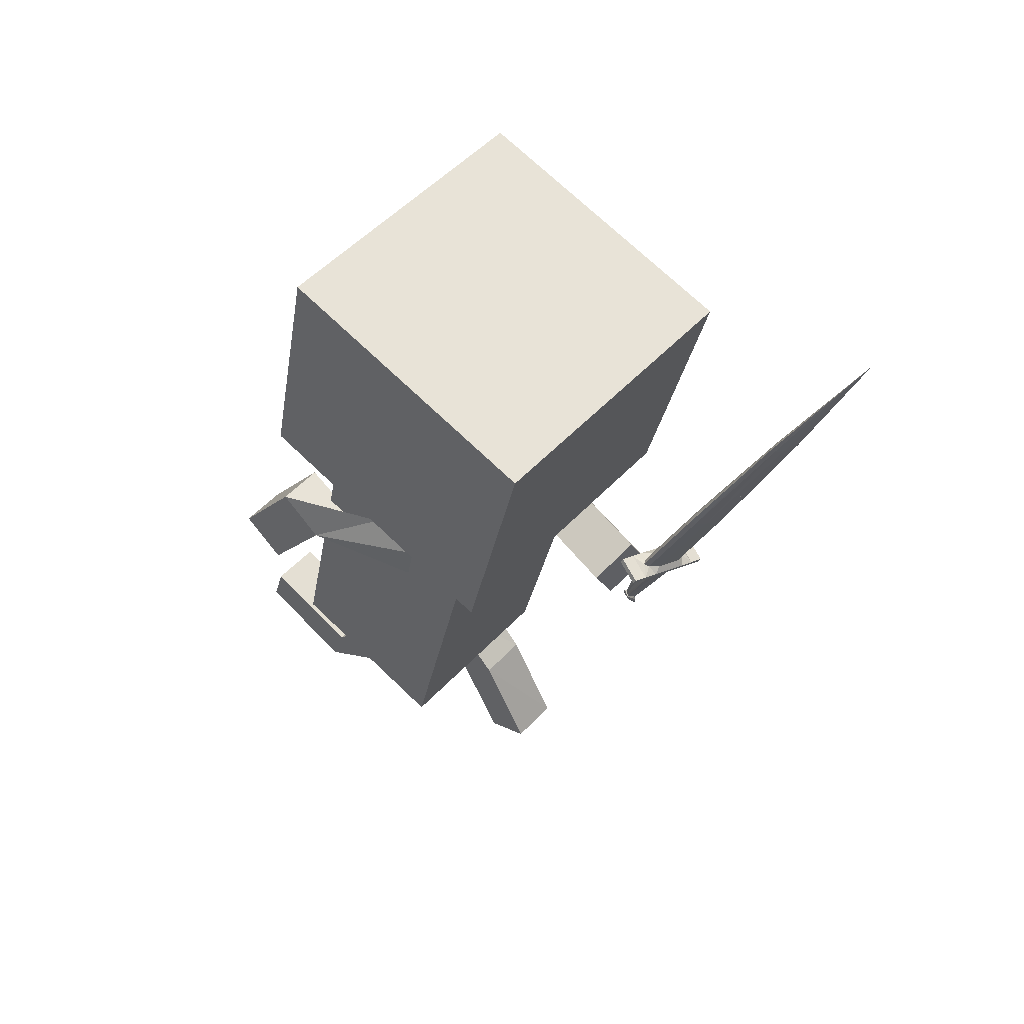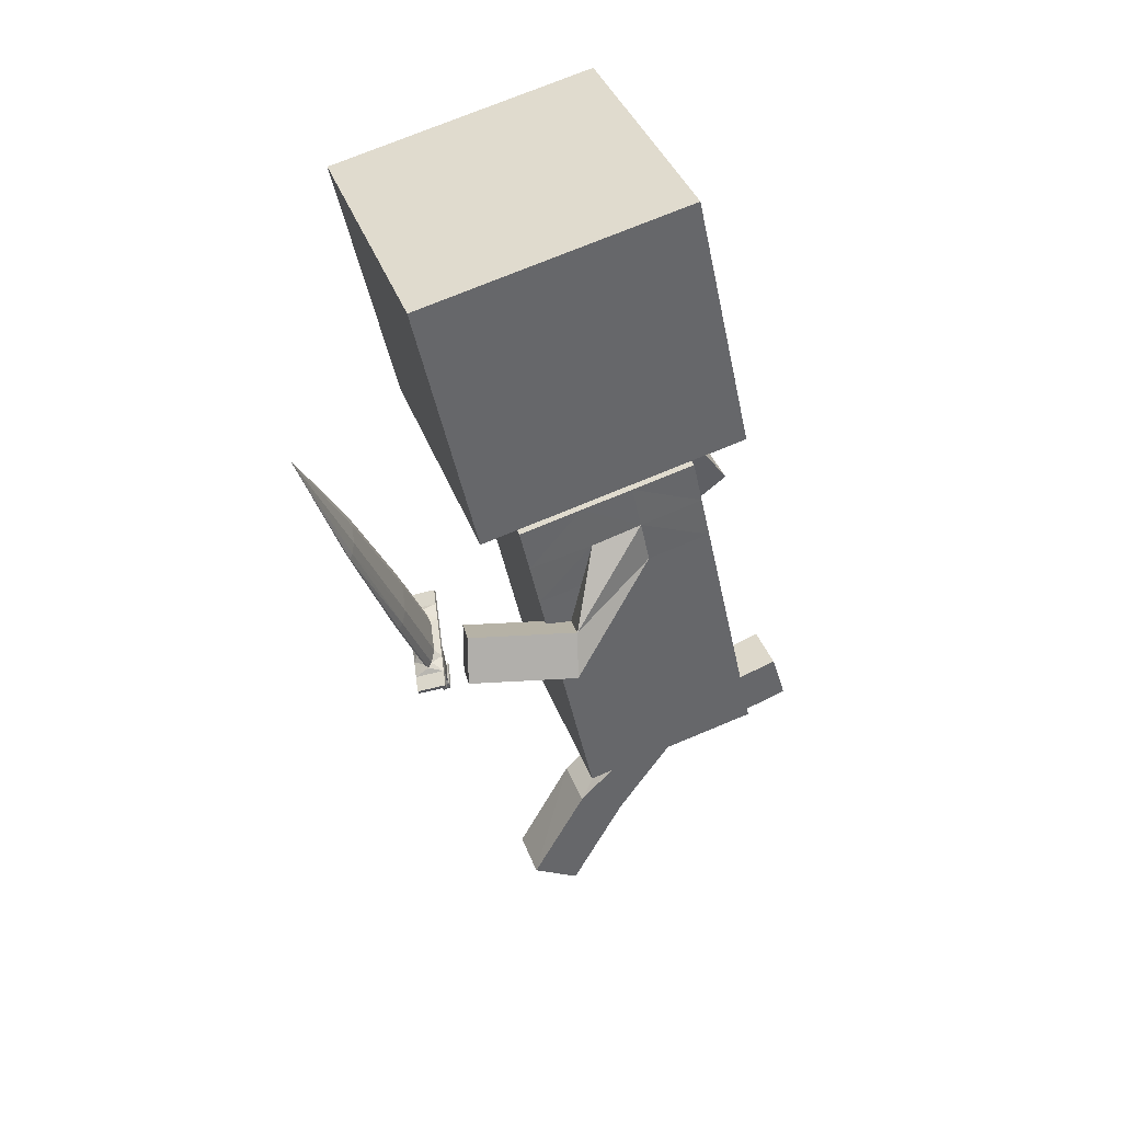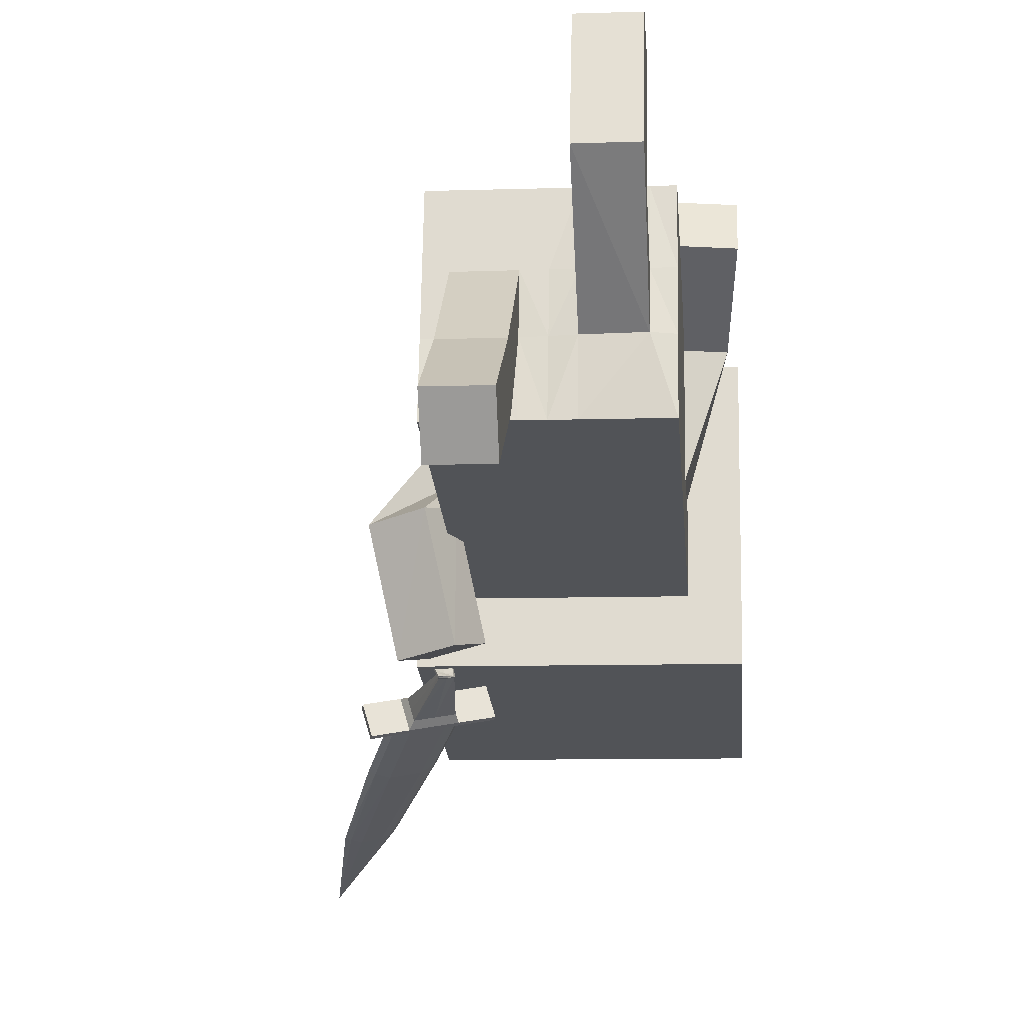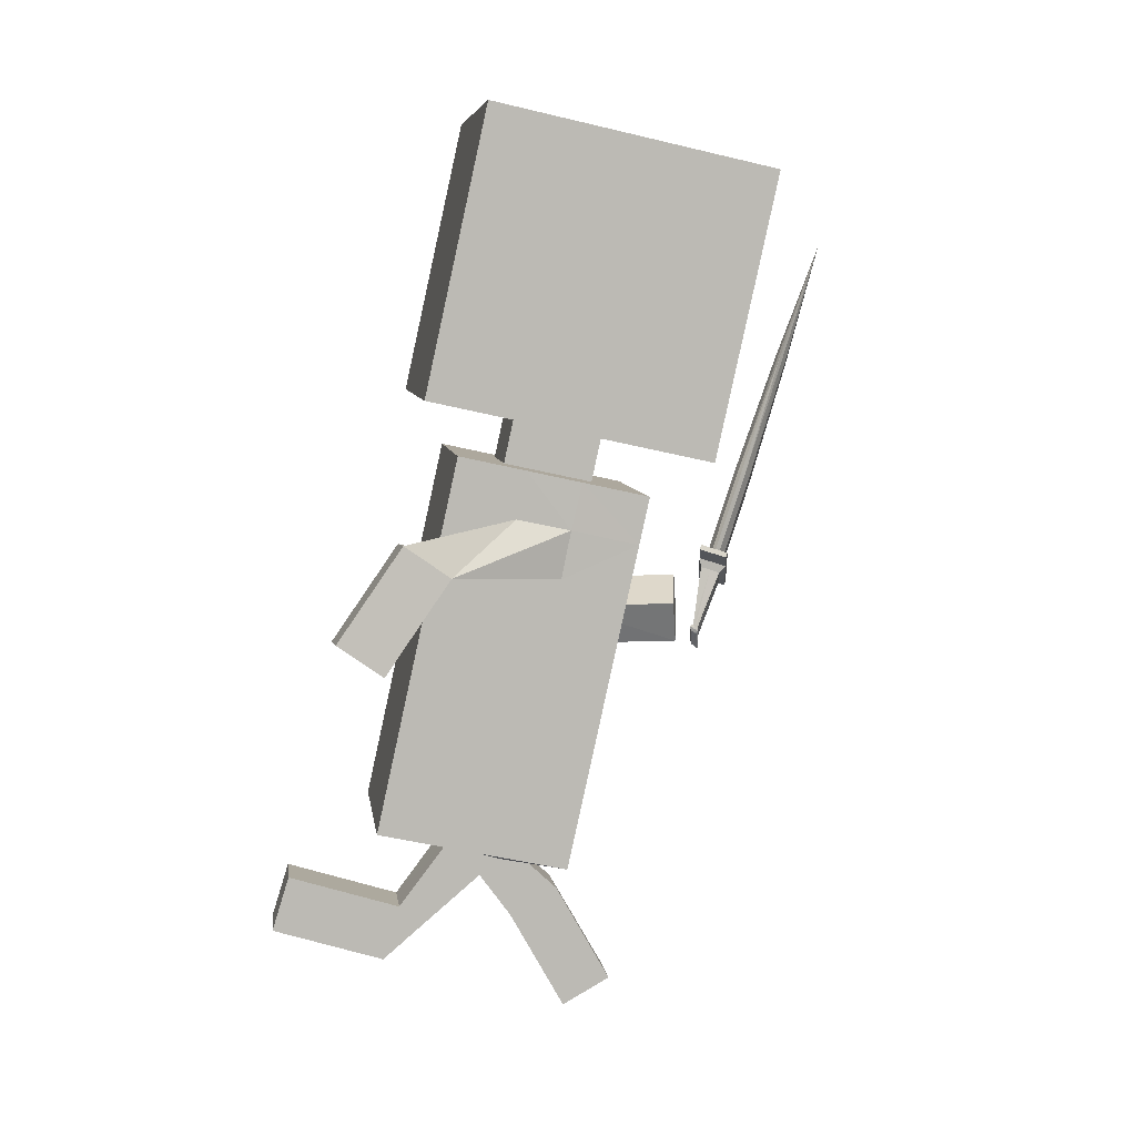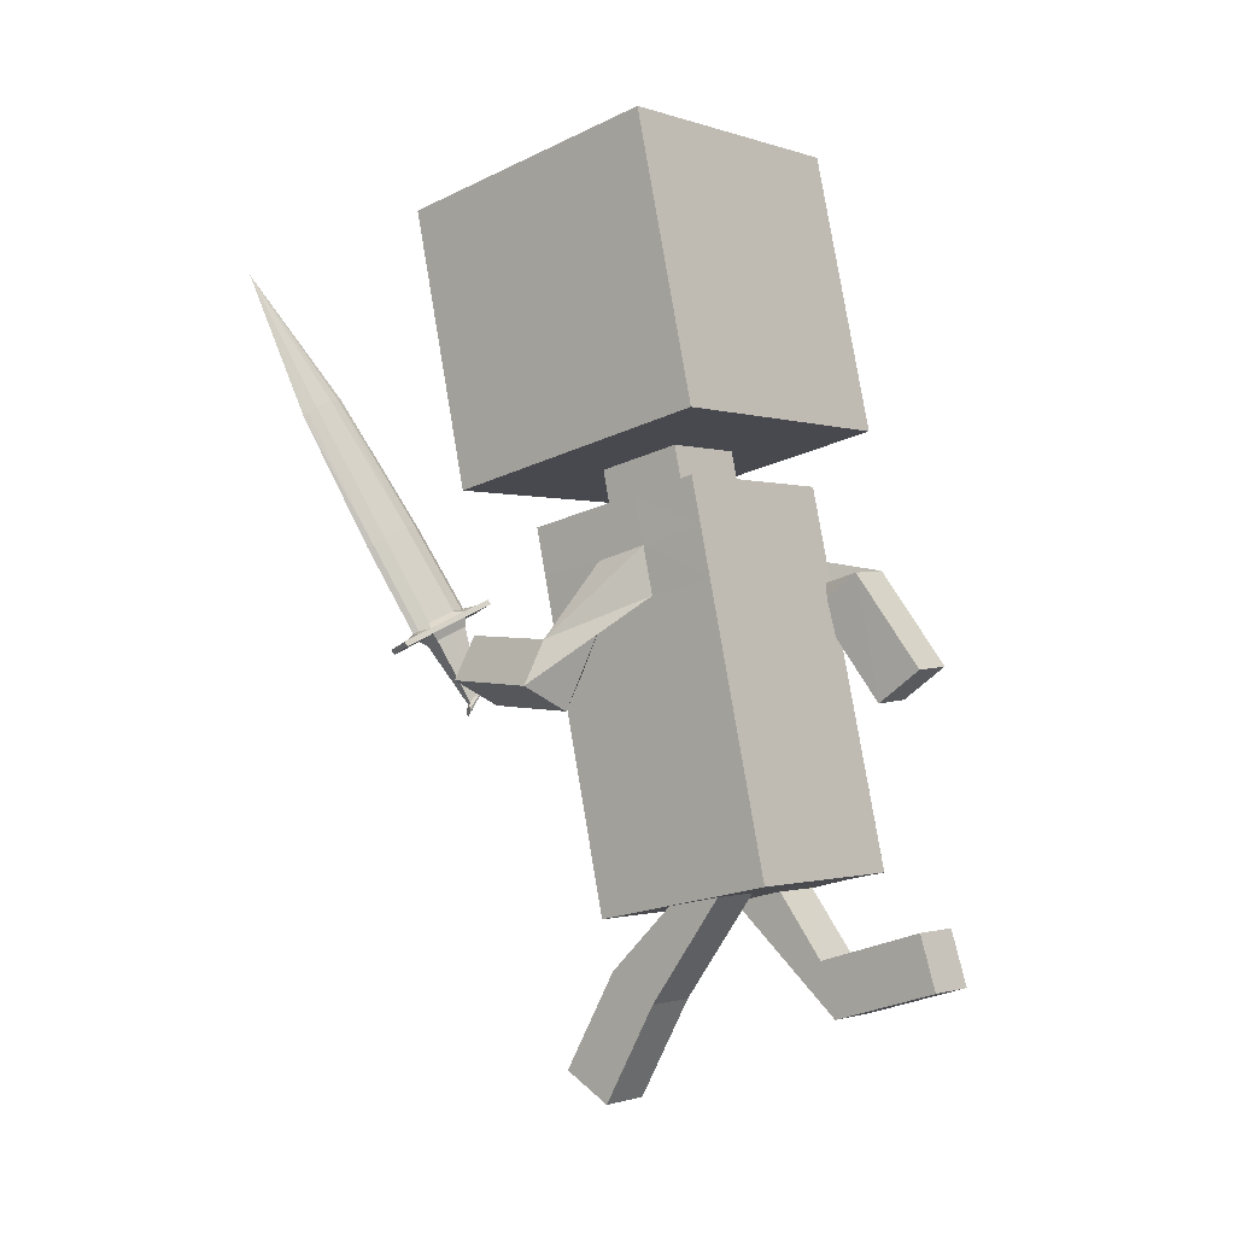
<metadata>
{"format":"obj","ext":"obj","renderer":"f3d","projection":"perspective","resolution":1024,"background":"white","views":[{"elev":53.8,"azim":132.2,"up":"+Y"},{"elev":38.9,"azim":-109.2,"up":"+Y"},{"elev":-9.5,"azim":4.6,"up":"+Z"},{"elev":6.9,"azim":82.2,"up":"+Y"},{"elev":-1.2,"azim":-50.4,"up":"+Y"}]}
</metadata>
<code>
o Plane_Plane.002
v 0.1254 0.3511 -0.1172
v 0.1255 0.3667 -0.04534
v 0.186 0.5843 0.06143
v 0.186 0.9506 -0.01921
v 0.186 0.5037 -0.3048
v 0.186 0.8699 -0.3854
v 0.1255 0.3316 -0.2049
v 0.1255 0.3862 0.04306
v 0.05766 0.5567 -0.06392
v 0.05766 0.5313 -0.1794
v 0.05766 0.4966 -0.05068
v 0.05766 0.4712 -0.1662
v 0.126 0.4143 -0.13
v 0.1255 0.4294 -0.05897
v 0.1255 0.5112 0.01552
v 0.1255 0.4566 -0.2324
v 0.1255 0.3941 -0.2186
v 0.1255 0.4487 0.02929
v 0.1255 0.02289 0.123
v 0.1255 -0.0317 -0.1249
v 0.1255 0.4917 -0.07281
v 0.1255 0.003395 0.0345
v 0.1255 0.4759 -0.1448
v 0.1221 0.2339 0.1173
v 0.1222 0.2763 0.1776
v 0.1859 0.2382 0.1142
v 0.186 0.2806 0.1745
v 0.1255 0.003395 0.0345
v 0.09803 0.02289 0.123
v 0.09803 -0.0317 -0.1249
v 0.09803 0.000128 0.03239
v 0.1255 -0.01242 -0.03731
v 0.09803 -0.02074 -0.03685
v 0.02814 -0.0317 -0.1249
v 0.02814 -0.01632 -0.037
v 0.02814 0.02289 0.123
v 0.02814 0.00063 0.03276
v 0.09803 -0.03633 0.2369
v 0.09803 -0.1066 0.2586
v 0.02814 -0.1065 0.2586
v 0.02814 -0.03629 0.2369
v 0.1738 0.4029 0.08854
v 0.1737 0.3604 0.02824
v 0.1108 0.3562 0.03047
v 0.11 0.3986 0.09159
v 0.02814 -0.08064 0.0936
v 0.09803 -0.08069 0.09361
v 0.09803 -0.1509 0.1154
v 0.02814 -0.1509 0.1151
v -0.001485 0.3862 0.04306
v -0.001485 0.3316 -0.2049
v -0.1284 0.3509 -0.1173
v -0.1284 0.3667 -0.04534
v -0.189 0.5843 0.06143
v -0.189 0.9506 -0.01921
v -0.189 0.5037 -0.3048
v -0.189 0.8699 -0.3854
v -0.1284 0.3316 -0.2049
v -0.1284 0.3862 0.04306
v -0.06063 0.5567 -0.06392
v -0.06063 0.5313 -0.1794
v -0.001485 0.4487 0.02929
v -0.001485 0.3941 -0.2186
v -0.06063 0.4966 -0.05068
v -0.06063 0.4712 -0.1662
v -0.1288 0.4113 -0.1293
v -0.1289 0.4286 -0.0589
v -0.1284 0.5112 0.01552
v -0.1284 0.4566 -0.2324
v -0.1284 0.3941 -0.2186
v -0.1284 0.4487 0.02929
v -0.1284 0.02289 0.123
v -0.1284 -0.0317 -0.1249
v -0.1284 0.4917 -0.07281
v -0.1284 0.003395 0.0345
v -0.1284 0.4759 -0.1448
v -0.001485 0.8699 -0.3854
v -0.001485 0.5037 -0.3048
v -0.001485 0.9506 -0.01921
v -0.001485 0.5843 0.06143
v -0.001485 0.5313 -0.1794
v -0.001485 0.5567 -0.06392
v -0.001485 0.4712 -0.1662
v -0.001485 0.4966 -0.05068
v -0.001485 0.4566 -0.2324
v -0.001485 0.5112 0.01552
v -0.001485 -0.0317 -0.1249
v -0.001485 0.02289 0.123
v -0.1172 0.2301 -0.3124
v -0.182 0.2629 -0.325
v -0.08983 0.2874 -0.3041
v -0.1547 0.3202 -0.3166
v -0.001485 0.003417 0.0346
v -0.1284 0.003395 0.0345
v -0.101 0.02289 0.123
v -0.101 -0.0317 -0.1249
v -0.101 0.003152 0.03356
v -0.1284 -0.01242 -0.03731
v -0.101 -0.01007 -0.03835
v -0.001485 -0.01239 -0.03717
v -0.03111 -0.0317 -0.1249
v -0.03111 -0.01139 -0.03766
v -0.03111 0.02289 0.123
v -0.03111 0.003247 0.03394
v -0.101 -0.2655 -0.1402
v -0.101 -0.2295 -0.2044
v -0.03111 -0.2296 -0.2043
v -0.03111 -0.2655 -0.1402
v -0.1862 0.3139 -0.1701
v -0.1214 0.2812 -0.1576
v -0.1495 0.2247 -0.1656
v -0.2135 0.2566 -0.1785
v -0.03111 -0.1347 -0.06684
v -0.101 -0.1347 -0.06688
v -0.101 -0.09904 -0.1303
v -0.03111 -0.09874 -0.131
v -0.169 0.3064 -0.3851
v -0.1745 0.3124 -0.395
v -0.1769 0.3138 -0.3604
v -0.1859 0.3229 -0.3597
v -0.193 0.3261 -0.3781
v -0.1898 0.3231 -0.388
v -0.1767 0.3186 -0.3975
v -0.1881 0.3292 -0.3623
v -0.2078 0.3206 -0.3662
v -0.1965 0.3101 -0.4014
v -0.1741 0.3303 -0.3916
v -0.1809 0.3366 -0.3708
v -0.2133 0.2955 -0.4025
v -0.2247 0.306 -0.3673
v -0.2155 0.3018 -0.405
v -0.2269 0.3123 -0.3698
v -0.2305 0.4372 -0.4235
v -0.2273 0.4343 -0.4334
v -0.2116 0.4415 -0.437
v -0.2183 0.4477 -0.4162
v -0.1337 0.2311 -0.3469
v -0.1357 0.2346 -0.3416
v -0.1343 0.2247 -0.3485
v -0.1382 0.2307 -0.3401
v -0.1339 0.2179 -0.3481
v -0.1389 0.2251 -0.3386
v -0.1331 0.2162 -0.3462
v -0.1371 0.2219 -0.3389
v -0.28 0.6071 -0.4922
v -0.2778 0.6051 -0.499
v -0.2659 0.6114 -0.5015
v -0.2706 0.6157 -0.4873
v -0.1802 0.3176 -0.3773
v -0.173 0.3101 -0.3728
v -0.1971 0.3221 -0.3842
v -0.219 0.3008 -0.3849
v -0.2021 0.3153 -0.3838
v -0.1362 0.2277 -0.3444
v -0.2212 0.307 -0.3874
v -0.2346 0.4332 -0.4295
v -0.1347 0.2329 -0.3442
v -0.1362 0.2215 -0.3437
v -0.1348 0.219 -0.343
v -0.2846 0.6036 -0.4967
v -0.1259 0.3252 -0.3767
v -0.1235 0.3346 -0.3851
v -0.1338 0.3325 -0.3521
v -0.1349 0.3451 -0.3499
v -0.1269 0.3548 -0.3653
v -0.1237 0.3519 -0.3752
v -0.1257 0.3408 -0.3877
v -0.1371 0.3514 -0.3525
v -0.1173 0.3599 -0.3487
v -0.106 0.3494 -0.3839
v -0.1375 0.3463 -0.3846
v -0.1442 0.3525 -0.3637
v -0.08464 0.3514 -0.3776
v -0.09603 0.362 -0.3424
v -0.08686 0.3577 -0.3802
v -0.09825 0.3682 -0.345
v -0.1604 0.334 -0.3548
v -0.1554 0.3232 -0.3563
v -0.149 0.3235 -0.39
v -0.1474 0.3158 -0.3809
v -0.1626 0.3403 -0.3574
v -0.1512 0.3297 -0.3926
v -0.1626 0.3445 -0.3672
v -0.1558 0.3383 -0.3881
v -0.1677 0.4645 -0.4113
v -0.1645 0.4616 -0.4213
v -0.1783 0.4559 -0.4306
v -0.1851 0.4622 -0.4097
v -0.2017 0.4549 -0.4129
v -0.195 0.4487 -0.4338
v -0.1195 0.2471 -0.3442
v -0.1225 0.2506 -0.3388
v -0.1293 0.2426 -0.3402
v -0.1263 0.2391 -0.3455
v -0.1182 0.2466 -0.3454
v -0.1214 0.2526 -0.3364
v -0.13 0.2416 -0.3383
v -0.1257 0.2356 -0.3472
v -0.1183 0.2424 -0.3451
v -0.1208 0.2496 -0.3345
v -0.1302 0.2374 -0.3368
v -0.1253 0.2301 -0.3469
v -0.1205 0.2383 -0.3438
v -0.1213 0.2441 -0.3352
v -0.1296 0.233 -0.3374
v -0.126 0.2272 -0.345
v -0.2353 0.6266 -0.4836
v -0.2331 0.6245 -0.4903
v -0.2442 0.6209 -0.4973
v -0.2488 0.6251 -0.4831
v -0.2597 0.6204 -0.4852
v -0.2551 0.6161 -0.4994
v -0.1292 0.3398 -0.3675
v -0.1298 0.3289 -0.3644
v -0.1195 0.3559 -0.3692
v -0.09034 0.3567 -0.36
v -0.1116 0.3547 -0.3663
v -0.1592 0.3414 -0.3777
v -0.1195 0.2496 -0.341
v -0.09256 0.363 -0.3626
v -0.1603 0.4655 -0.4152
v -0.1983 0.4518 -0.4234
v -0.1211 0.2489 -0.3414
v -0.1191 0.2459 -0.3401
v -0.1203 0.2411 -0.3398
v -0.1285 0.23 -0.342
v -0.2284 0.6281 -0.4858
v -0.2574 0.6183 -0.4923
v -0.3177 0.7883 -0.5627
f 6 5 78
f 6 4 3
f 10 12 83
f 3 9 10
f 78 5 10
f 11 21 12
f 10 9 11
f 63 17 7
f 14 18 8
f 21 14 13
f 17 13 1
f 62 50 8
f 12 16 85
f 93 37 36
f 7 34 51
f 2 8 19
f 15 18 14
f 23 13 17
f 86 62 18
f 85 16 17
f 11 84 86
f 50 36 8
f 9 82 84
f 42 27 26
f 4 6 77
f 80 82 9
f 79 80 3
f 26 27 25
f 45 44 24
f 44 43 26
f 45 25 27
f 29 31 22
f 32 28 31
f 20 32 33
f 2 28 32
f 7 1 32
f 100 35 37
f 87 34 35
f 46 41 38
f 37 31 29
f 34 30 33
f 40 39 38
f 48 39 40
f 48 47 38
f 46 49 40
f 2 45 42
f 1 13 43
f 2 1 44
f 14 42 43
f 35 49 46
f 33 31 47
f 33 48 49
f 31 37 46
f 78 56 57
f 57 56 54
f 81 83 65
f 61 60 54
f 78 81 61
f 76 74 65
f 65 64 60
f 63 51 58
f 67 53 59
f 76 66 67
f 58 52 66
f 59 50 62
f 85 69 65
f 103 104 93
f 96 73 58
f 53 75 72
f 74 67 71
f 70 66 76
f 71 62 86
f 85 63 70
f 64 68 86
f 95 103 59
f 60 64 84
f 110 91 92
f 79 77 57
f 60 82 80
f 55 54 80
f 91 89 90
f 90 89 111
f 89 91 110
f 92 90 112
f 95 72 75
f 97 94 98
f 99 98 73
f 52 98 94
f 98 52 58
f 100 93 104
f 87 100 102
f 114 105 108
f 95 97 104
f 101 102 99
f 107 108 105
f 116 107 106
f 115 106 105
f 108 107 116
f 109 112 53
f 52 111 110
f 112 111 52
f 66 110 109
f 113 116 102
f 99 115 114
f 102 116 115
f 97 114 113
f 177 120 119
f 149 118 117
f 117 180 194
f 120 130 152
f 118 123 182
f 125 121 151
f 183 189 136
f 182 123 127
f 123 126 122
f 129 126 118
f 181 183 128
f 124 128 121
f 121 133 156
f 120 177 181
f 179 180 117
f 124 125 120
f 155 132 125
f 152 155 131
f 135 134 146
f 184 127 135
f 127 122 134
f 128 136 133
f 137 139 154
f 119 138 193
f 117 137 157
f 140 142 201
f 137 194 198
f 138 140 197
f 142 144 205
f 139 141 158
f 139 198 202
f 226 205 144
f 141 143 159
f 141 202 206
f 133 145 160
f 189 211 148
f 136 148 145
f 190 135 147
f 145 148 229
f 212 147 229
f 147 146 229
f 160 145 229
f 146 160 229
f 148 211 229
f 134 156 160
f 158 159 144
f 206 226 159
f 154 158 142
f 150 157 138
f 157 154 140
f 132 155 152
f 131 155 153
f 122 151 156
f 126 153 151
f 118 149 152
f 149 150 119
f 177 178 163
f 213 214 161
f 191 194 180
f 213 216 174
f 179 182 167
f 215 165 169
f 188 189 183
f 182 184 171
f 166 170 167
f 170 175 173
f 172 183 181
f 168 169 165
f 221 185 165
f 168 181 177
f 161 180 179
f 174 169 164
f 220 217 169
f 173 175 220
f 222 228 212
f 187 209 208
f 184 190 187
f 171 187 186
f 185 188 172
f 218 222 190
f 219 195 191
f 178 193 192
f 223 191 161
f 197 201 200
f 195 198 194
f 197 196 192
f 201 205 204
f 224 199 195
f 199 202 198
f 225 204 205
f 225 203 199
f 203 206 202
f 227 207 185
f 210 211 189
f 207 210 188
f 190 212 209
f 207 229 210
f 212 229 209
f 209 229 208
f 227 229 207
f 208 229 227
f 210 229 211
f 186 208 227
f 204 225 224
f 203 225 226
f 200 224 219
f 192 223 214
f 192 196 219
f 189 222 218
f 211 228 222
f 174 216 220
f 170 217 220
f 166 186 221
f 170 166 215
f 162 173 216
f 163 214 213
f 77 6 78
f 5 6 3
f 81 10 83
f 5 3 10
f 81 78 10
f 16 12 23
f 11 15 21
f 21 23 12
f 12 10 11
f 51 63 7
f 2 14 8
f 23 21 13
f 7 17 1
f 18 62 8
f 83 12 85
f 88 93 36
f 87 51 34
f 7 20 30
f 30 34 7
f 22 2 19
f 21 15 14
f 16 23 17
f 15 86 18
f 63 85 17
f 15 11 86
f 19 8 29
f 50 88 36
f 29 8 36
f 11 9 84
f 43 42 26
f 79 4 77
f 3 80 9
f 4 79 3
f 24 26 25
f 25 45 24
f 24 44 26
f 42 45 27
f 19 29 22
f 33 32 31
f 30 20 33
f 1 2 32
f 20 7 32
f 93 100 37
f 100 87 35
f 47 46 38
f 36 37 29
f 35 34 33
f 41 40 38
f 49 48 40
f 39 48 38
f 41 46 40
f 14 2 42
f 44 1 43
f 45 2 44
f 13 14 43
f 37 35 46
f 48 33 47
f 35 33 49
f 47 31 46
f 77 78 57
f 55 57 54
f 61 81 65
f 56 61 54
f 56 78 61
f 64 65 74
f 69 76 65
f 74 68 64
f 61 65 60
f 70 63 58
f 71 67 59
f 74 76 67
f 70 58 66
f 71 59 62
f 83 85 65
f 88 103 93
f 58 51 101
f 101 96 58
f 51 87 101
f 59 53 72
f 68 74 71
f 69 70 76
f 68 71 86
f 69 85 70
f 84 64 86
f 50 59 103
f 72 95 59
f 103 88 50
f 82 60 84
f 109 110 92
f 55 79 57
f 54 60 80
f 79 55 80
f 92 91 90
f 112 90 111
f 111 89 110
f 109 92 112
f 97 95 75
f 99 97 98
f 96 99 73
f 53 52 94
f 73 98 58
f 102 100 104
f 101 87 102
f 113 114 108
f 103 95 104
f 96 101 99
f 106 107 105
f 115 116 106
f 114 115 105
f 113 108 116
f 67 109 53
f 66 52 110
f 53 112 52
f 67 66 109
f 104 113 102
f 97 99 114
f 99 102 115
f 104 97 113
f 178 177 119
f 150 149 117
f 137 117 194
f 149 120 152
f 179 118 182
f 153 125 151
f 128 183 136
f 184 182 127
f 127 123 122
f 123 118 126
f 129 131 126
f 124 181 128
f 125 124 121
f 151 121 156
f 124 120 181
f 118 179 117
f 130 120 125
f 125 132 130
f 153 155 125
f 129 152 131
f 147 135 146
f 190 184 135
f 135 127 134
f 121 128 133
f 157 137 154
f 178 119 193
f 150 117 157
f 197 140 201
f 139 137 198
f 193 138 197
f 201 142 205
f 154 139 158
f 141 139 202
f 159 226 144
f 158 141 159
f 143 141 206
f 156 133 160
f 136 189 148
f 133 136 145
f 212 190 147
f 146 134 160
f 142 158 144
f 143 206 159
f 140 154 142
f 119 150 138
f 138 157 140
f 130 132 152
f 126 131 153
f 134 122 156
f 122 126 151
f 129 118 152
f 120 149 119
f 164 177 163
f 162 213 161
f 161 191 180
f 164 213 174
f 162 179 167
f 217 215 169
f 172 188 183
f 167 182 171
f 171 166 167
f 173 162 170
f 167 170 162
f 168 172 181
f 172 168 165
f 215 221 165
f 164 168 177
f 162 161 179
f 168 164 169
f 174 176 169
f 176 220 169
f 216 173 220
f 190 222 212
f 186 187 208
f 171 184 187
f 166 171 186
f 165 185 172
f 184 218 190
f 223 219 191
f 163 178 192
f 214 223 161
f 196 197 200
f 191 195 194
f 193 197 192
f 200 201 204
f 219 224 195
f 195 199 198
f 226 225 205
f 224 225 199
f 199 203 202
f 221 227 185
f 188 210 189
f 185 207 188
f 187 190 209
f 221 186 227
f 200 204 224
f 206 203 226
f 196 200 219
f 163 192 214
f 223 192 219
f 183 189 218
f 189 211 222
f 176 174 220
f 175 170 220
f 215 166 221
f 217 170 215
f 213 162 216
f 164 163 213
l 228 229

</code>
